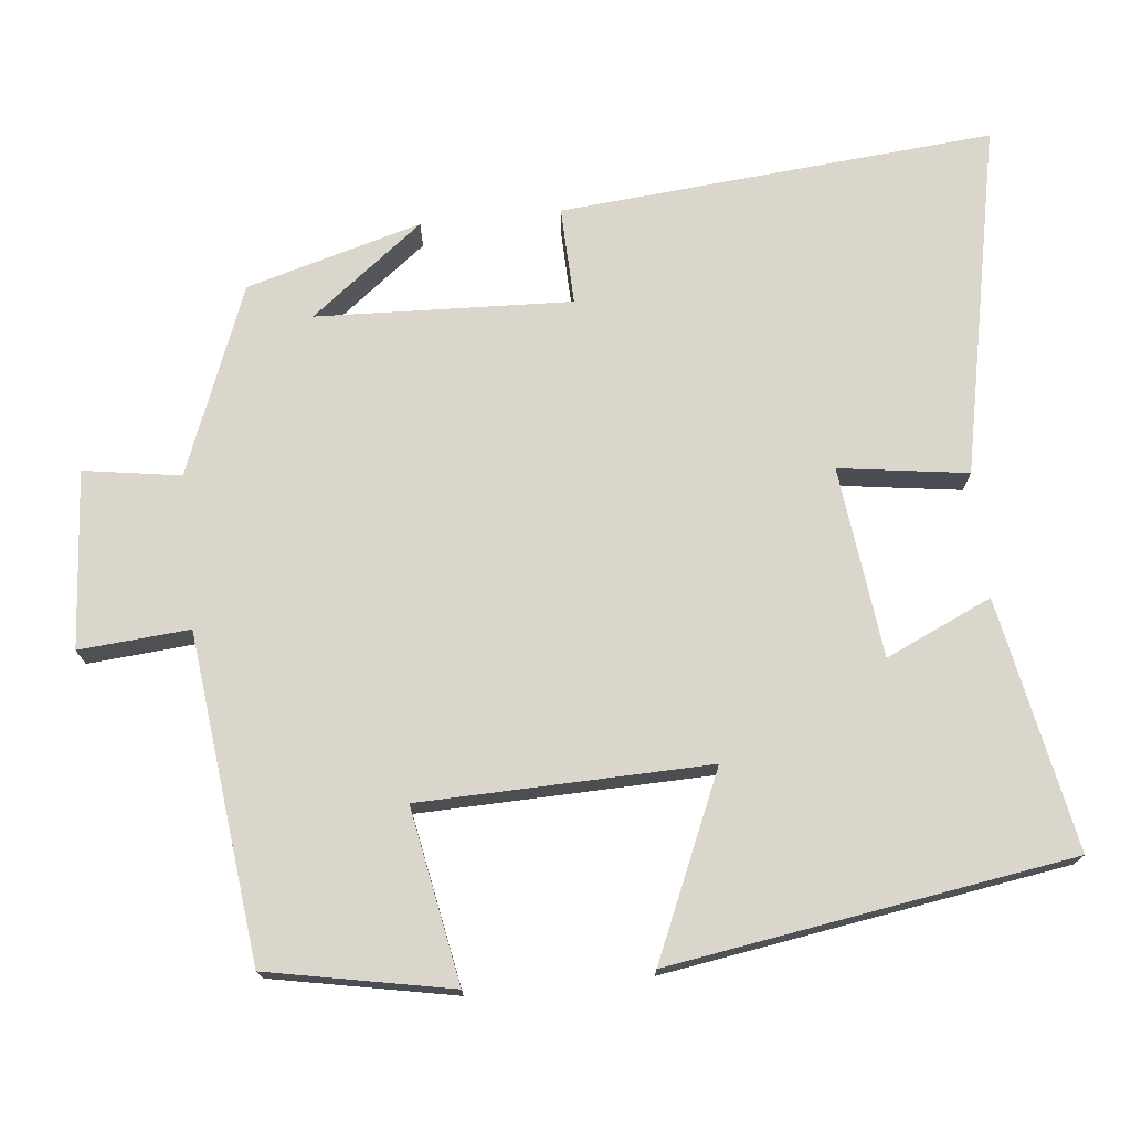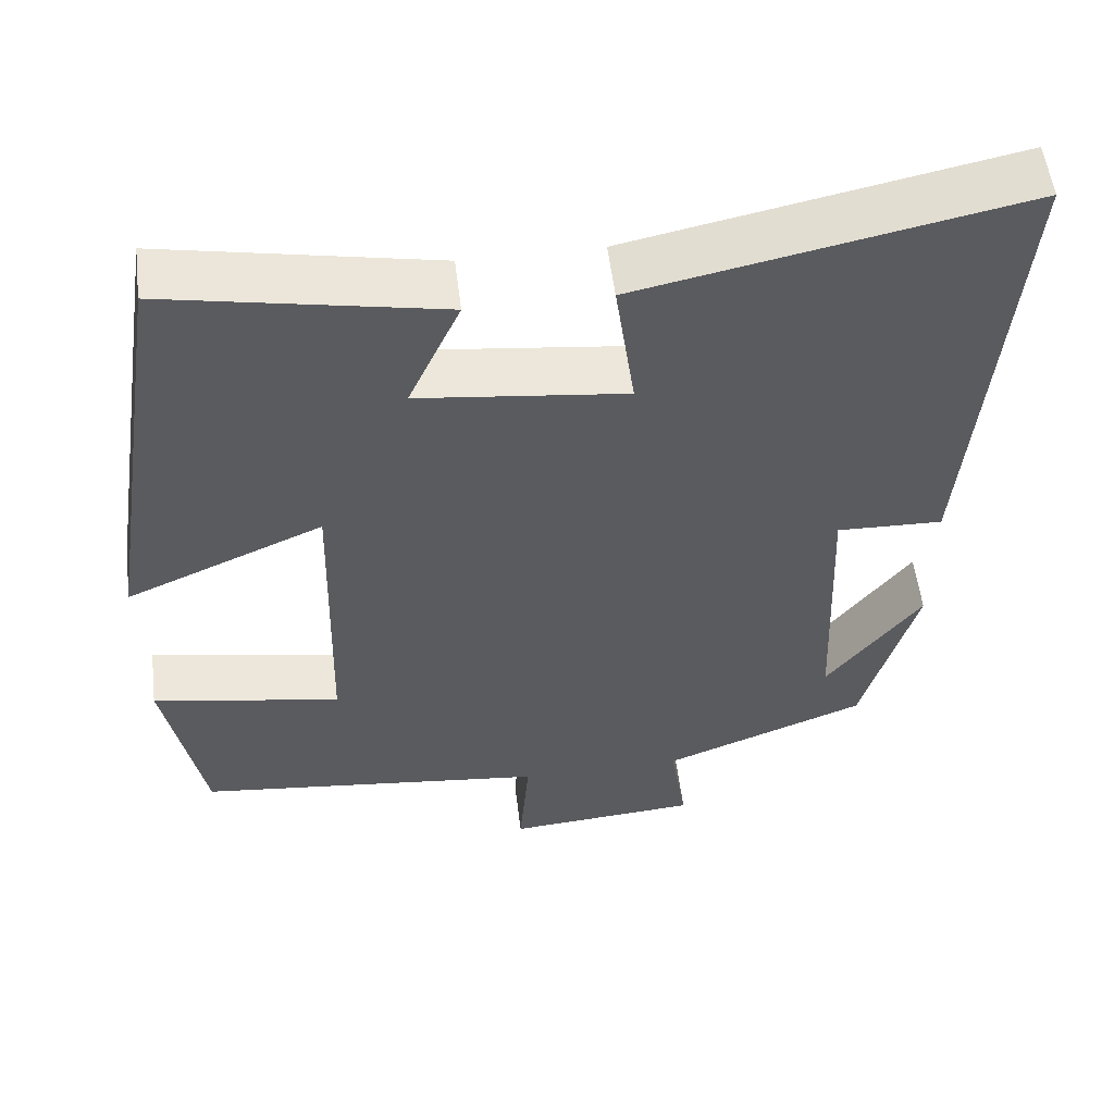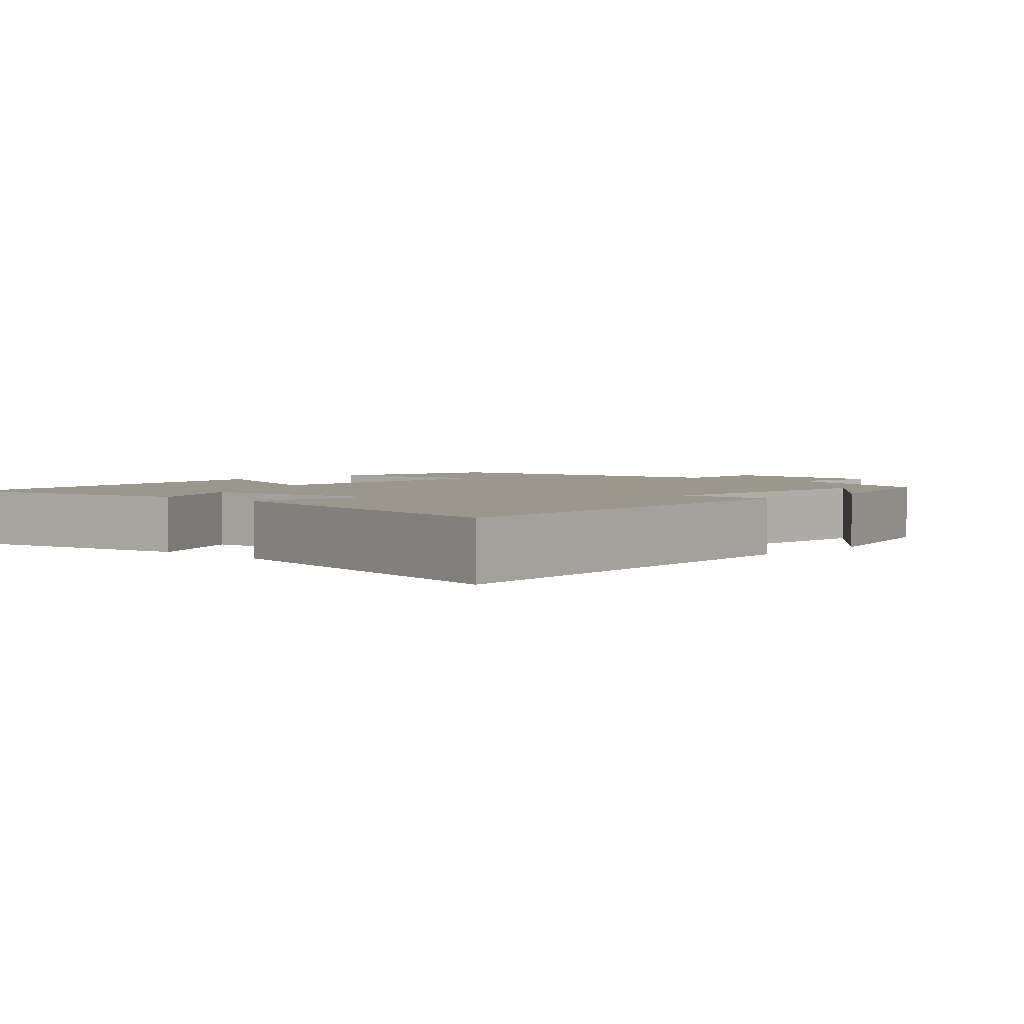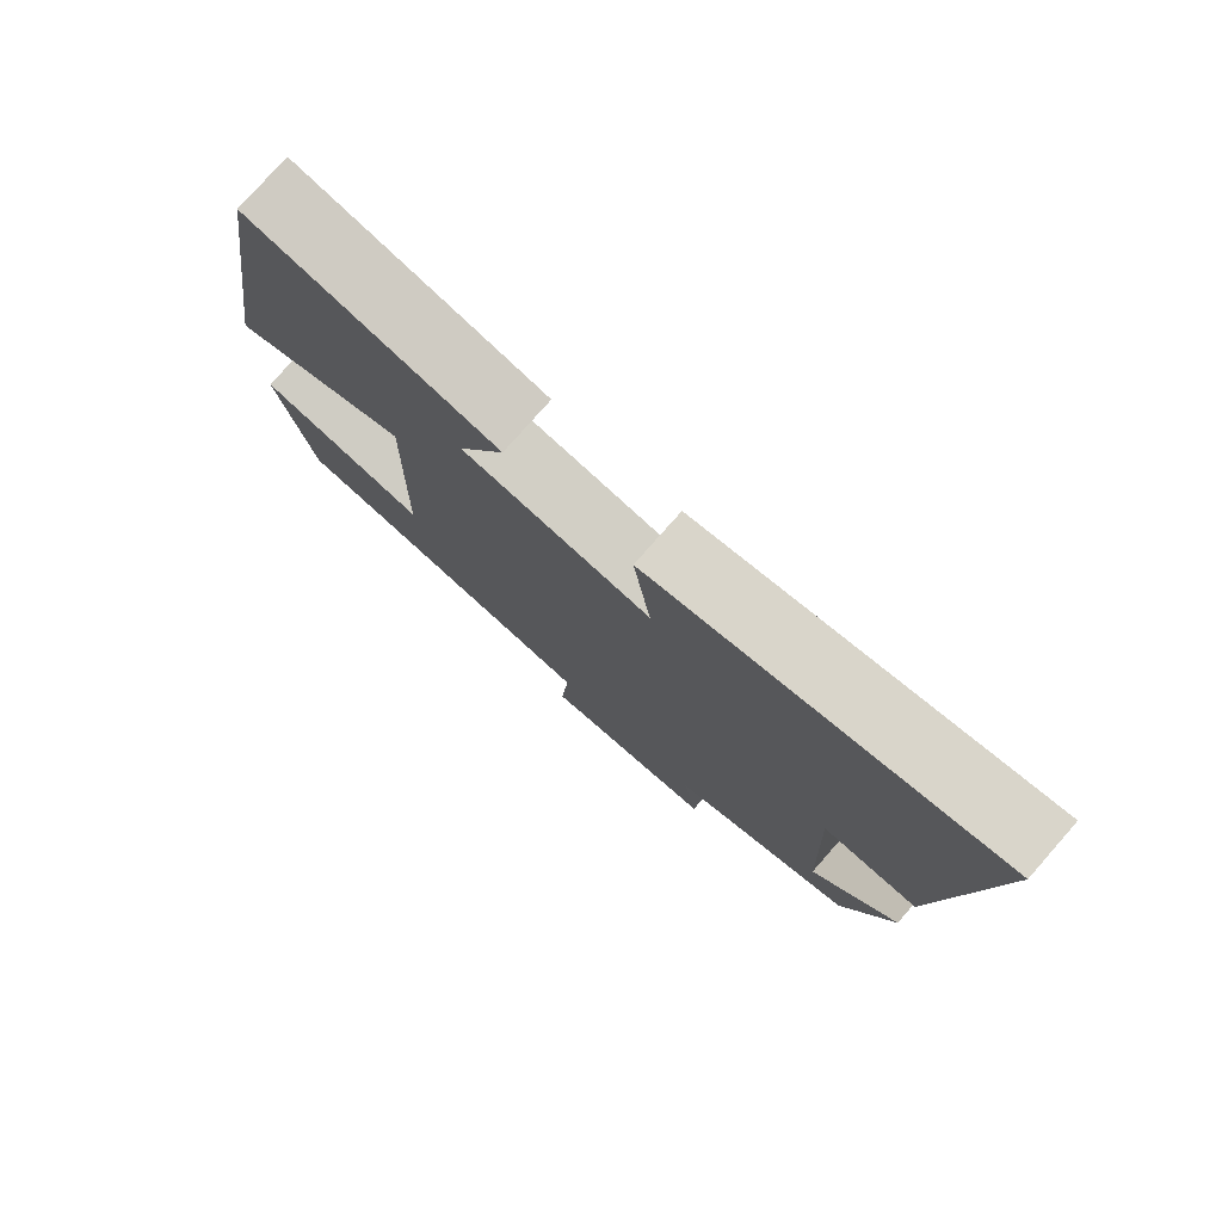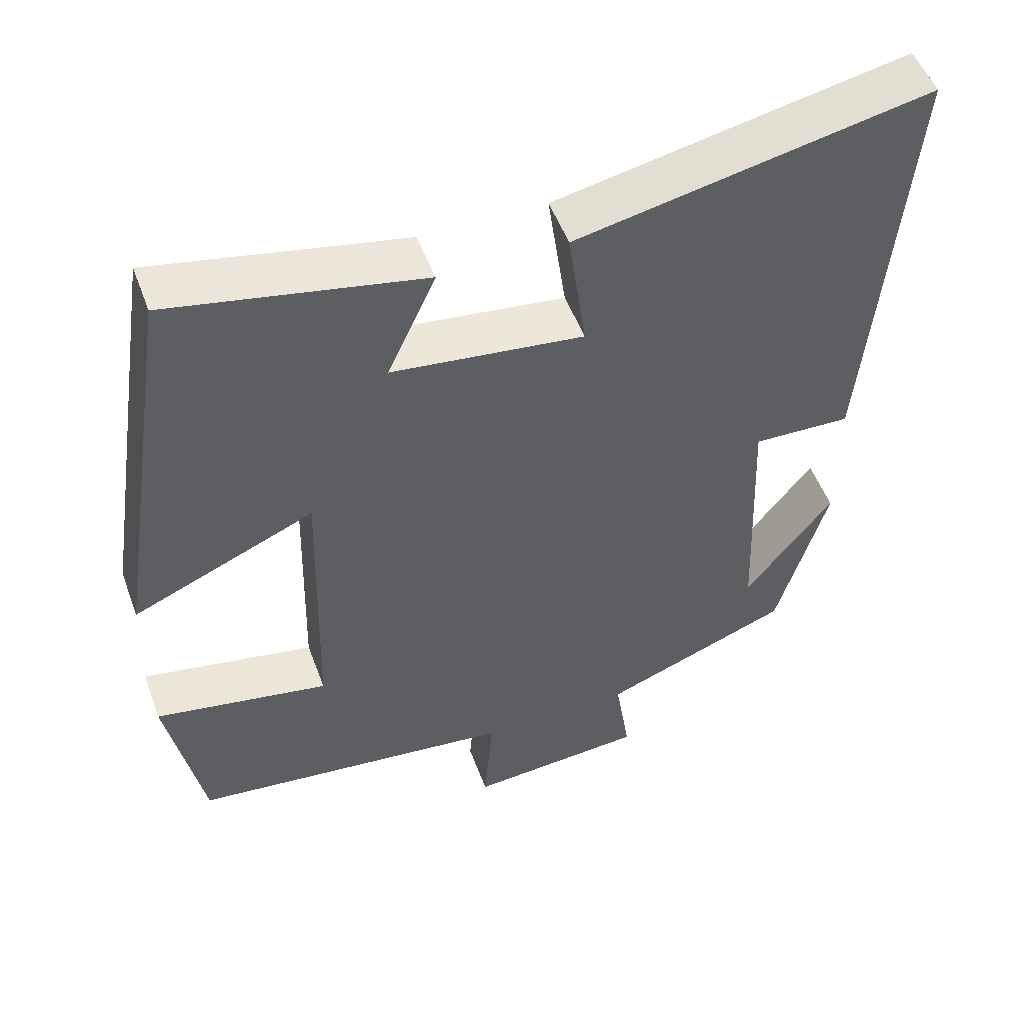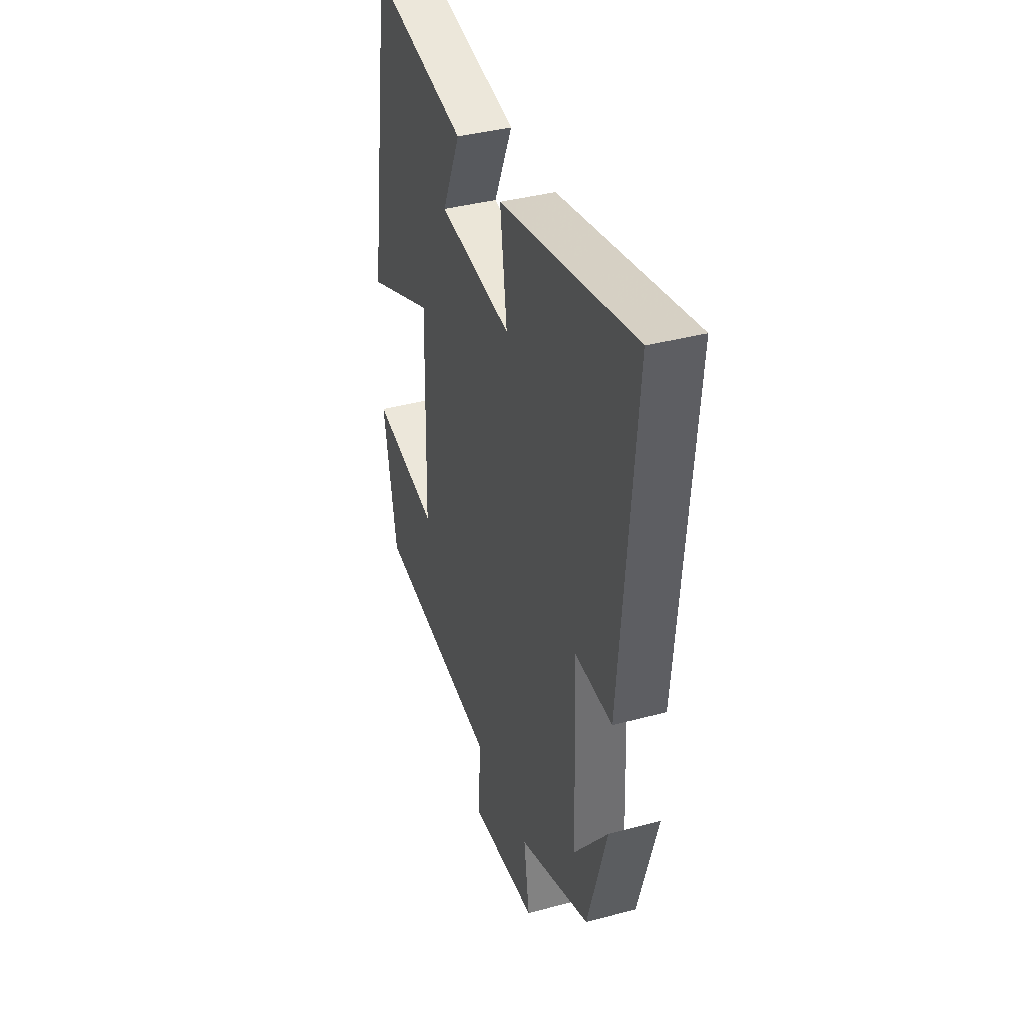
<metadata>
{"format":"obj","ext":"obj","renderer":"f3d","projection":"perspective","resolution":1024,"background":"white","views":[{"elev":73.6,"azim":-95.9,"up":"+Y"},{"elev":54.9,"azim":-7.0,"up":"+Z"},{"elev":2.9,"azim":42.9,"up":"+Y"},{"elev":78.2,"azim":41.4,"up":"+Z"},{"elev":51.6,"azim":-20.0,"up":"+Z"},{"elev":38.5,"azim":71.3,"up":"+Z"}]}
</metadata>
<code>
v 0.434 0.07 -0.402
v 0.184 0.07 -0.5
v 0.204 0.07 -0.629
v -0.032 0.07 -0.647
v -0.02 0.07 -0.5
v -0.453 0.07 -0.45
v -0.5 0.07 -0.206
v -0.268 0.07 -0.249
v -0.258 0.07 0.135
v -0.5 0.07 0.03
v -0.416 0.07 0.565
v -0.082 0.07 0.5
v -0.146 0.07 0.359
v 0.108 0.07 0.329
v 0.084 0.07 0.5
v 0.55 0.07 0.595
v 0.5 0.07 0.017
v 0.37 0.07 0.021
v 0.384 0.07 -0.319
v 0.5 0.07 -0.169
v 0.434 0 -0.402
v 0.184 0 -0.5
v 0.204 0 -0.629
v -0.032 0 -0.647
v -0.02 0 -0.5
v -0.453 0 -0.45
v -0.5 0 -0.206
v -0.268 0 -0.249
v -0.258 0 0.135
v -0.5 0 0.03
v -0.416 0 0.565
v -0.082 0 0.5
v -0.146 0 0.359
v 0.108 0 0.329
v 0.084 0 0.5
v 0.55 0 0.595
v 0.5 0 0.017
v 0.37 0 0.021
v 0.384 0 -0.319
v 0.5 0 -0.169
f 19 20 1
f 16 17 18
f 15 16 18
f 14 15 18
f 13 14 18 19
f 11 12 13
f 10 11 13
f 9 10 13
f 19 1 2
f 13 19 2
f 9 13 2
f 8 9 2
f 7 8 2
f 6 7 2
f 5 6 2
f 2 3 4 5
f 21 40 39
f 38 37 36
f 38 36 35
f 38 35 34
f 39 38 34 33
f 33 32 31
f 33 31 30
f 33 30 29
f 22 21 39
f 22 39 33
f 22 33 29
f 22 29 28
f 22 28 27
f 22 27 26
f 22 26 25
f 25 24 23 22
f 1 21 22 2
f 2 22 23 3
f 3 23 24 4
f 4 24 25 5
f 5 25 26 6
f 6 26 27 7
f 7 27 28 8
f 8 28 29 9
f 9 29 30 10
f 10 30 31 11
f 11 31 32 12
f 12 32 33 13
f 13 33 34 14
f 14 34 35 15
f 15 35 36 16
f 16 36 37 17
f 17 37 38 18
f 18 38 39 19
f 19 39 40 20
f 20 40 21 1

</code>
